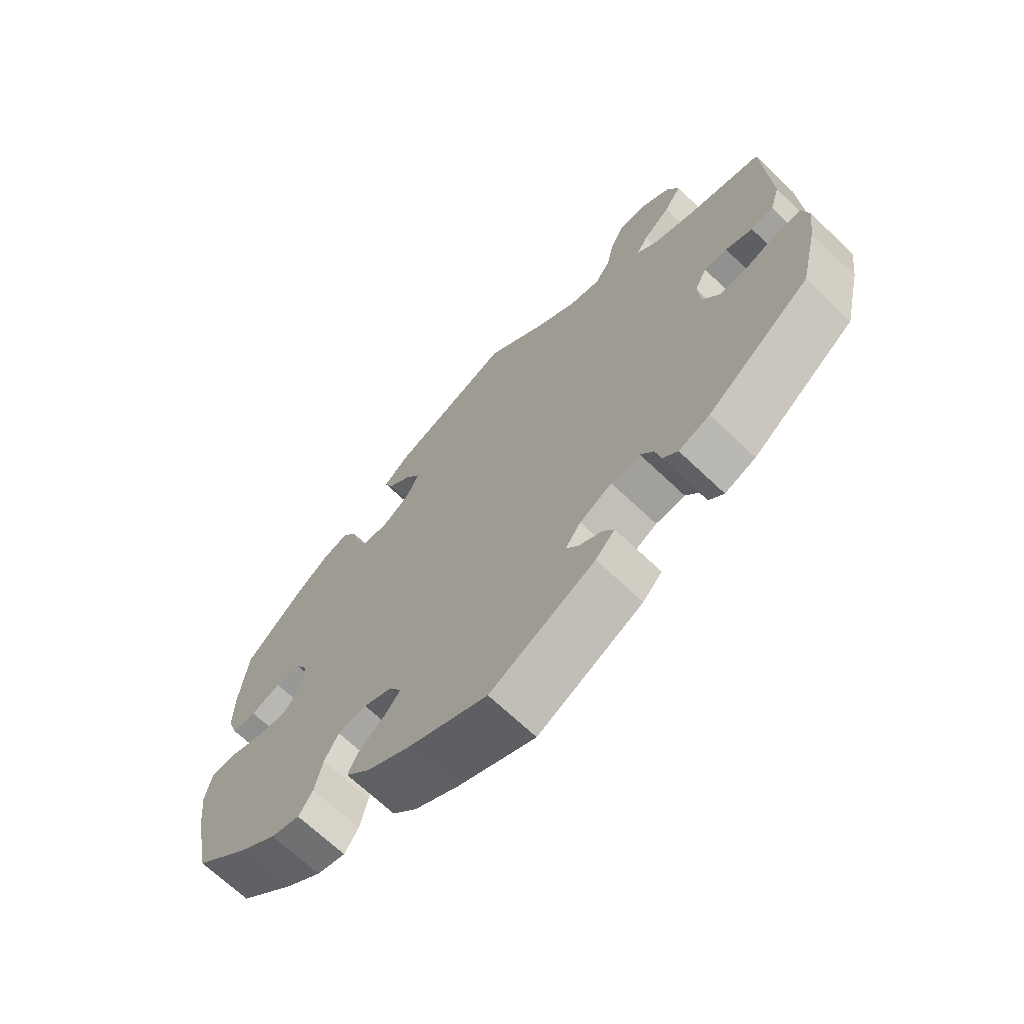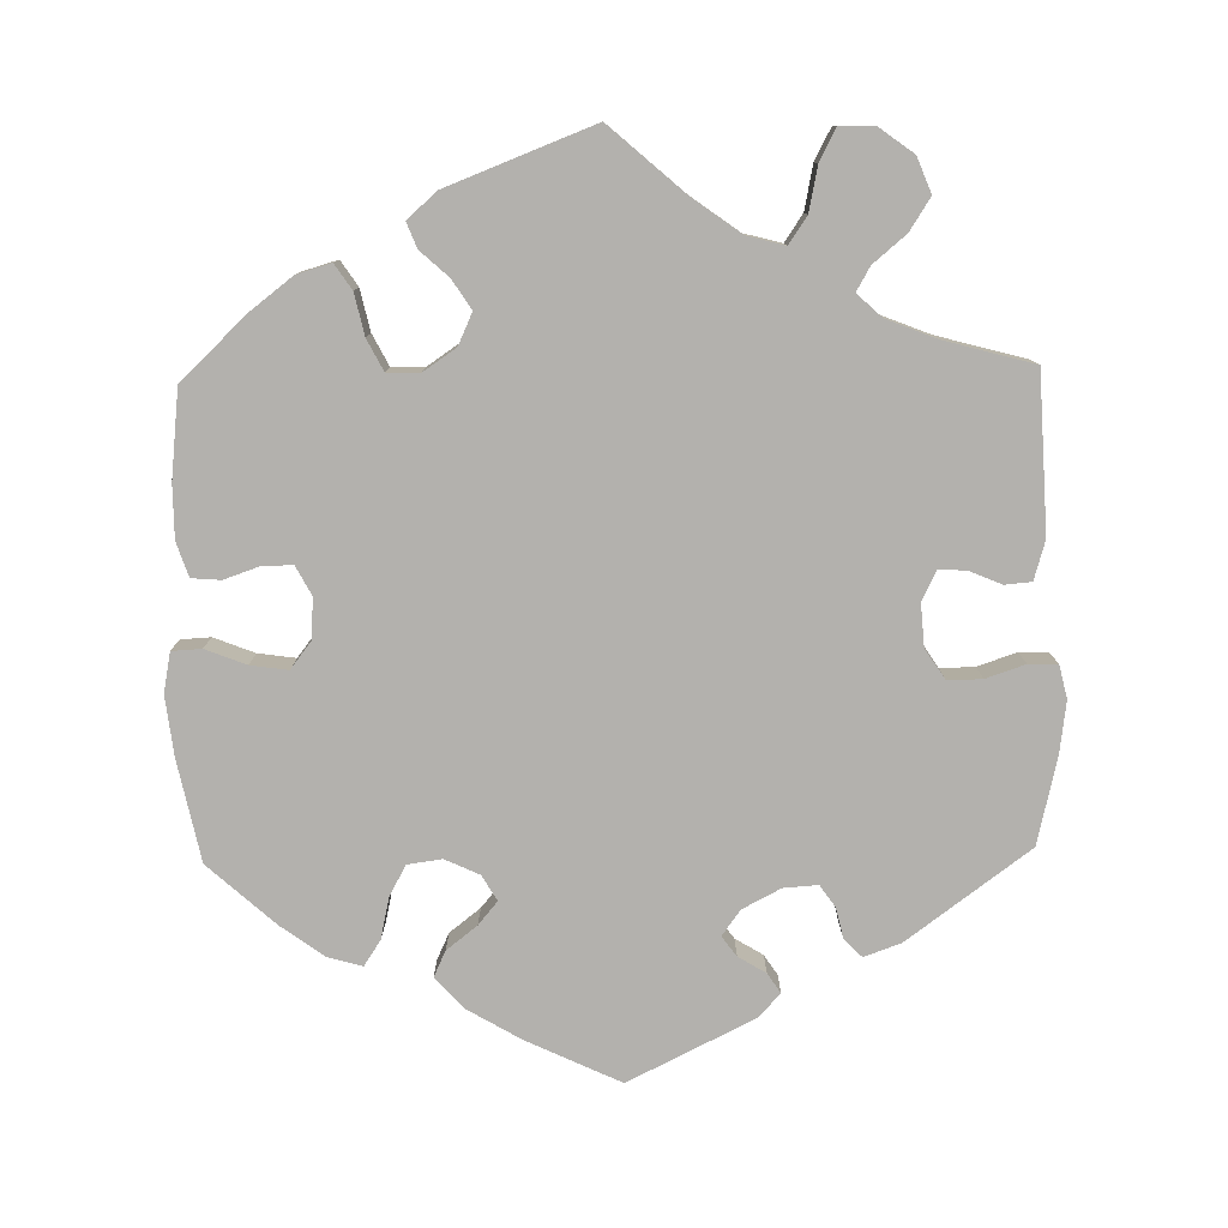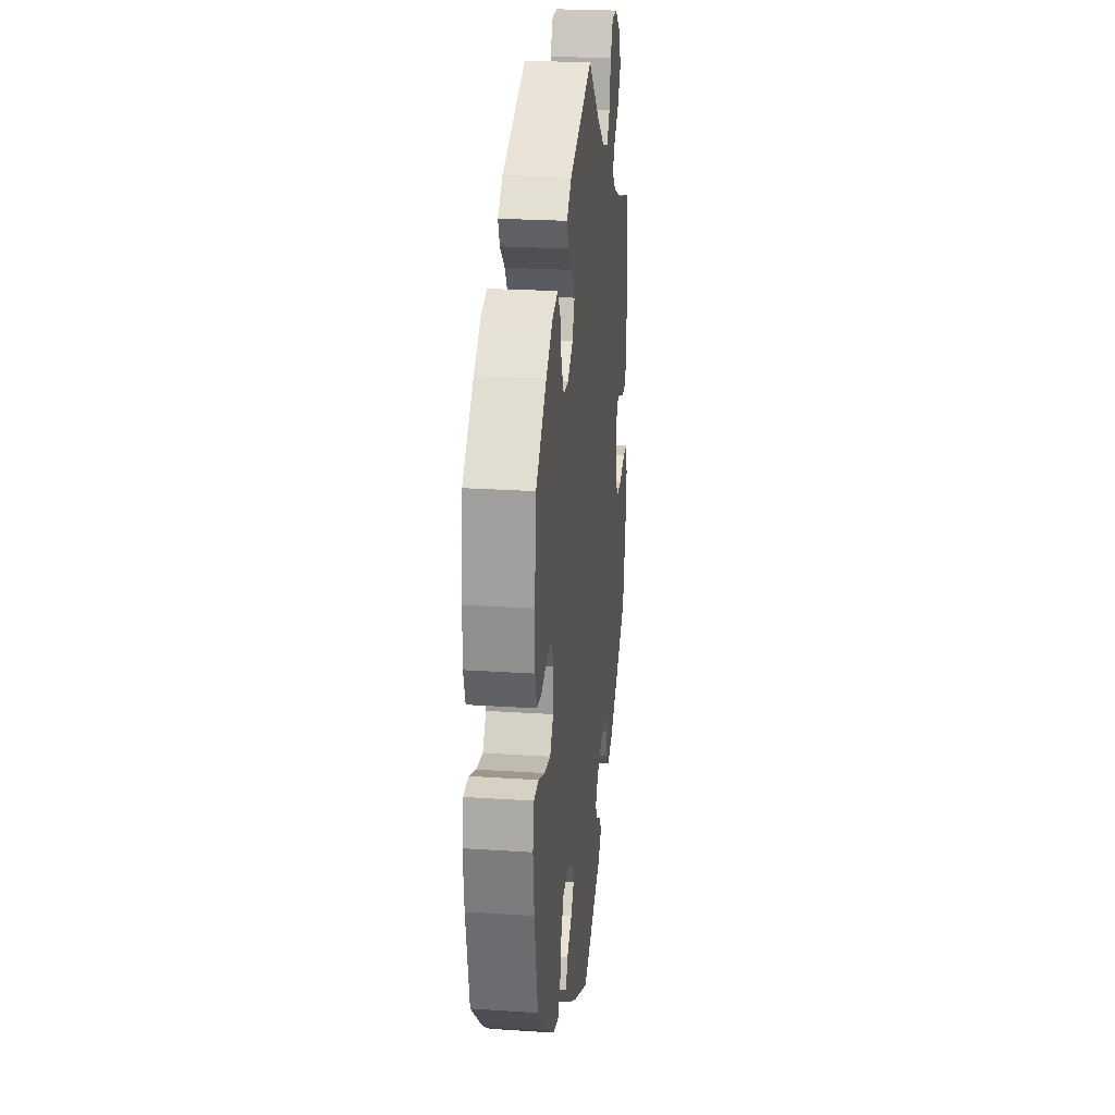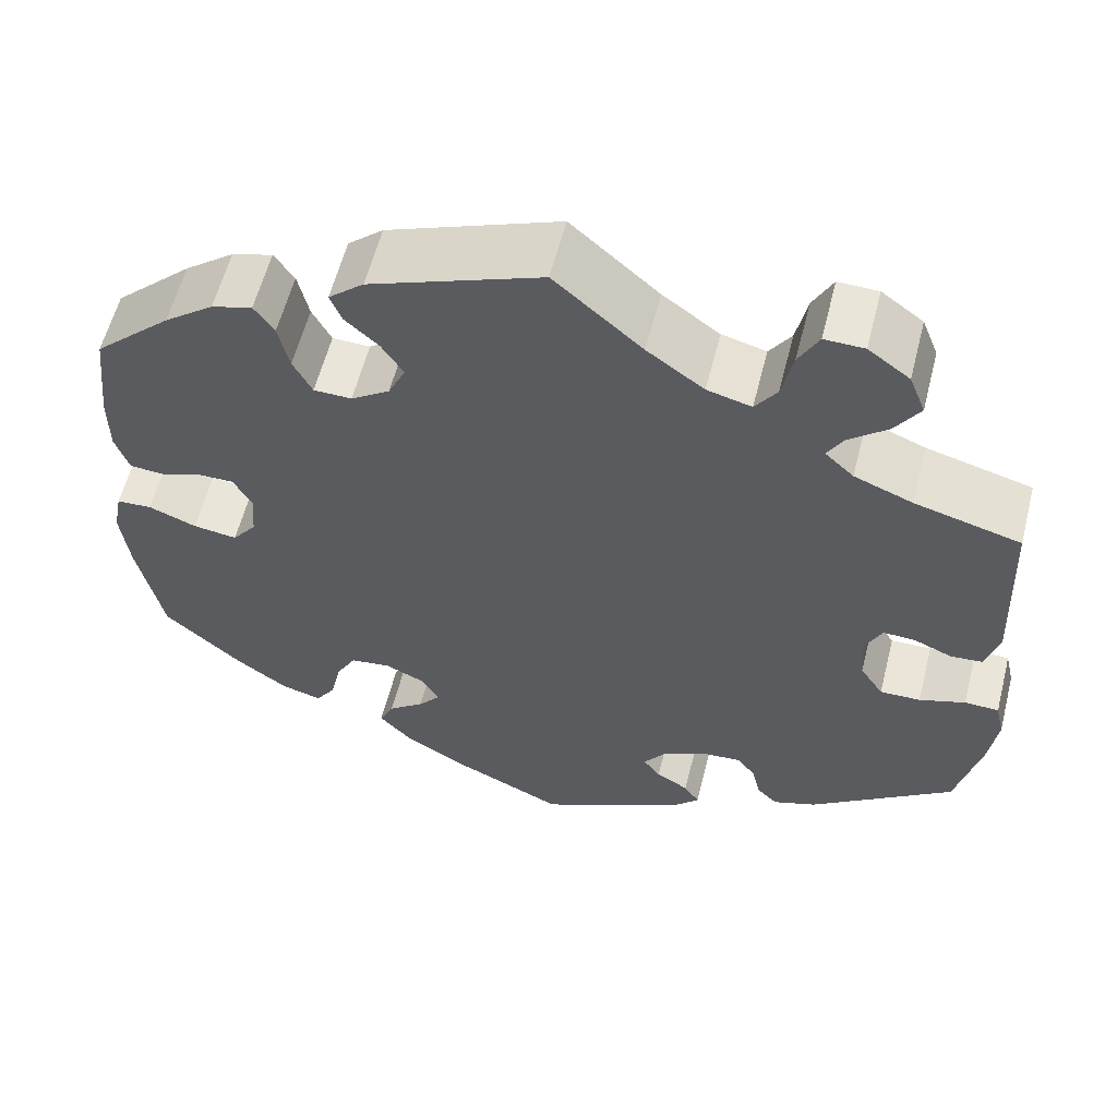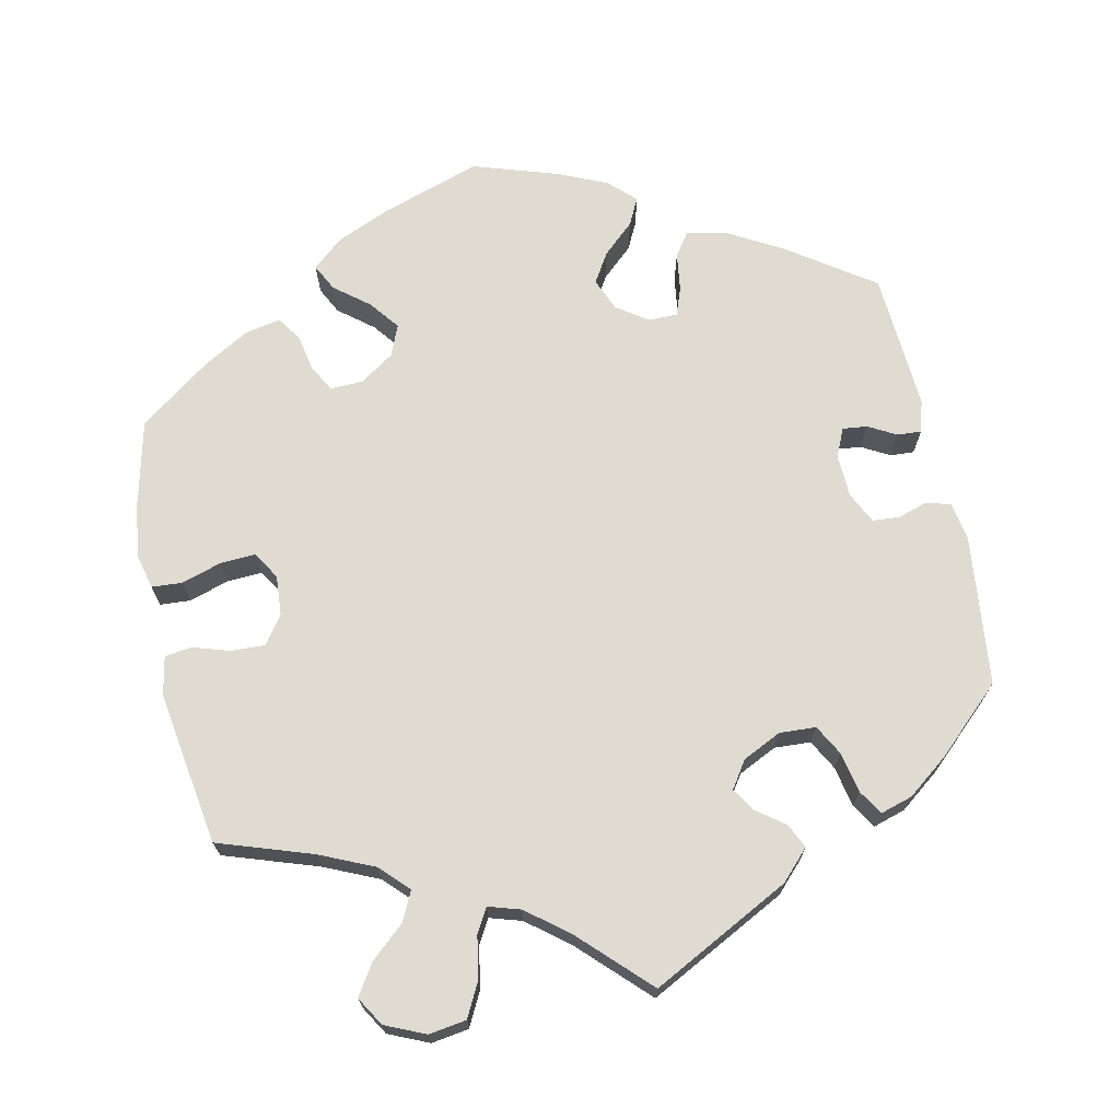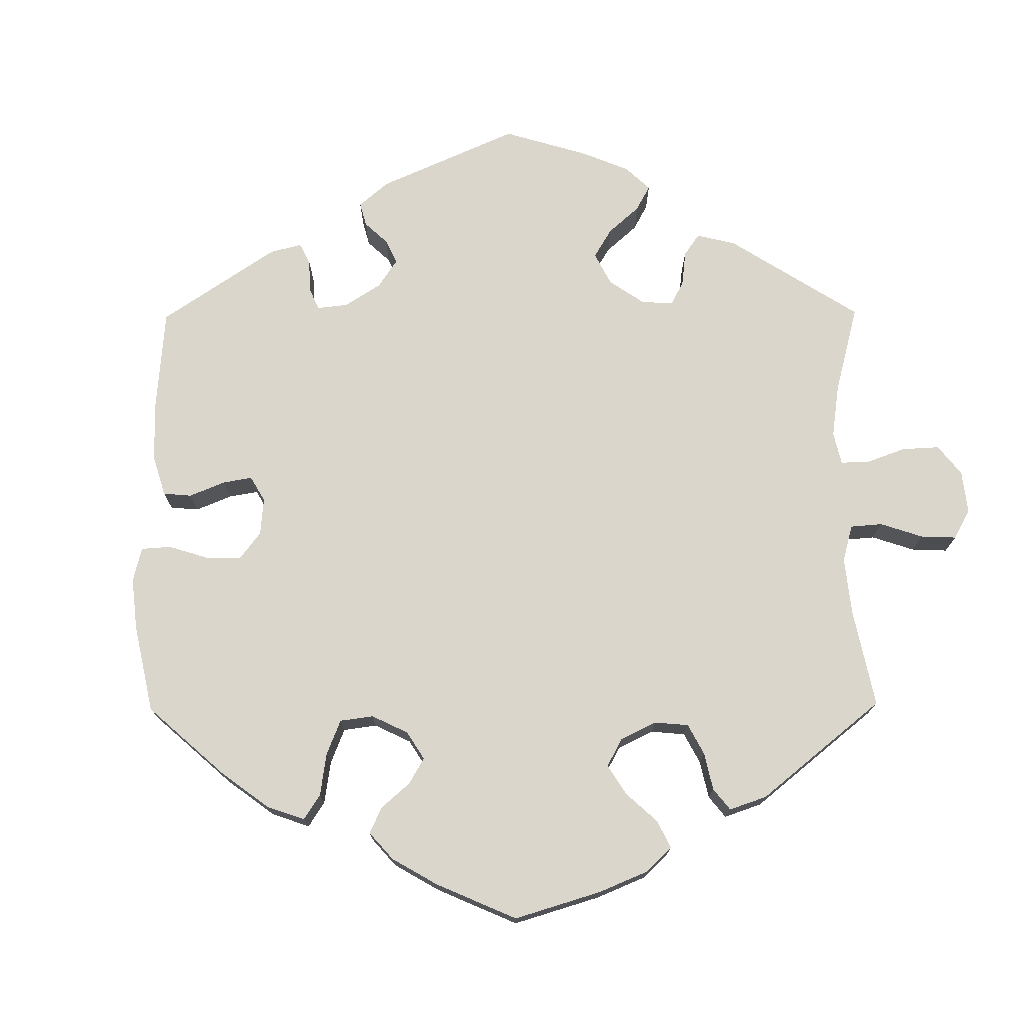
<metadata>
{"format":"obj","ext":"obj","renderer":"f3d","projection":"perspective","resolution":1024,"background":"white","views":[{"elev":-68.5,"azim":46.4,"up":"+Z"},{"elev":-79.2,"azim":1.2,"up":"+Y"},{"elev":23.8,"azim":-83.7,"up":"+Z"},{"elev":58.9,"azim":14.2,"up":"+Z"},{"elev":69.9,"azim":48.1,"up":"+Y"},{"elev":73.8,"azim":-60.5,"up":"+Y"}]}
</metadata>
<code>
v -0.121 0.07 -0.52
v -0.19 0.07 -0.479
v -0.228 0.07 -0.438
v -0.212 0.07 -0.404
v -0.172 0.07 -0.373
v -0.147 0.07 -0.343
v -0.166 0.07 -0.31
v -0.211 0.07 -0.289
v -0.256 0.07 -0.295
v -0.278 0.07 -0.335
v -0.29 0.07 -0.389
v -0.312 0.07 -0.422
v -0.357 0.07 -0.409
v -0.413 0.07 -0.368
v -0.5 0.07 -0.289
v -0.527 0.07 -0.157
v -0.536 0.07 -0.079
v -0.526 0.07 -0.027
v -0.487 0.07 -0.025
v -0.434 0.07 -0.046
v -0.385 0.07 -0.053
v -0.358 0.07 -0.018
v -0.354 0.07 0.035
v -0.374 0.07 0.073
v -0.413 0.07 0.073
v -0.46 0.07 0.057
v -0.498 0.07 0.06
v -0.513 0.07 0.105
v -0.513 0.07 0.174
v -0.5 0.07 0.289
v -0.414 0.07 0.37
v -0.359 0.07 0.412
v -0.314 0.07 0.425
v -0.292 0.07 0.392
v -0.28 0.07 0.338
v -0.259 0.07 0.297
v -0.217 0.07 0.296
v -0.174 0.07 0.325
v -0.155 0.07 0.366
v -0.179 0.07 0.404
v -0.216 0.07 0.438
v -0.229 0.07 0.471
v -0.19 0.07 0.505
v 0 0.07 0.578
v 0.097 0.07 0.492
v 0.16 0.07 0.446
v 0.209 0.07 0.433
v 0.233 0.07 0.468
v 0.245 0.07 0.526
v 0.267 0.07 0.568
v 0.311 0.07 0.567
v 0.357 0.07 0.533
v 0.375 0.07 0.487
v 0.348 0.07 0.445
v 0.305 0.07 0.409
v 0.287 0.07 0.378
v 0.319 0.07 0.348
v 0.384 0.07 0.322
v 0.501 0.07 0.29
v 0.51 0.07 0.086
v 0.495 0.07 0.035
v 0.46 0.07 0.032
v 0.418 0.07 0.05
v 0.382 0.07 0.052
v 0.363 0.07 0.014
v 0.367 0.07 -0.042
v 0.393 0.07 -0.082
v 0.438 0.07 -0.081
v 0.489 0.07 -0.064
v 0.527 0.07 -0.065
v 0.537 0.07 -0.108
v 0.528 0.07 -0.175
v 0.501 0.07 -0.289
v 0.341 0.07 -0.406
v 0.293 0.07 -0.423
v 0.27 0.07 -0.4
v 0.261 0.07 -0.36
v 0.241 0.07 -0.331
v 0.196 0.07 -0.334
v 0.146 0.07 -0.36
v 0.122 0.07 -0.393
v 0.141 0.07 -0.419
v 0.177 0.07 -0.441
v 0.194 0.07 -0.467
v 0.164 0.07 -0.498
v 0.001 0.07 -0.578
v -0.121 0 -0.52
v -0.19 0 -0.479
v -0.228 0 -0.438
v -0.212 0 -0.404
v -0.172 0 -0.373
v -0.147 0 -0.343
v -0.166 0 -0.31
v -0.211 0 -0.289
v -0.256 0 -0.295
v -0.278 0 -0.335
v -0.29 0 -0.389
v -0.312 0 -0.422
v -0.357 0 -0.409
v -0.413 0 -0.368
v -0.5 0 -0.289
v -0.527 0 -0.157
v -0.536 0 -0.079
v -0.526 0 -0.027
v -0.487 0 -0.025
v -0.434 0 -0.046
v -0.385 0 -0.053
v -0.358 0 -0.018
v -0.354 0 0.035
v -0.374 0 0.073
v -0.413 0 0.073
v -0.46 0 0.057
v -0.498 0 0.06
v -0.513 0 0.105
v -0.513 0 0.174
v -0.5 0 0.289
v -0.414 0 0.37
v -0.359 0 0.412
v -0.314 0 0.425
v -0.292 0 0.392
v -0.28 0 0.338
v -0.259 0 0.297
v -0.217 0 0.296
v -0.174 0 0.325
v -0.155 0 0.366
v -0.179 0 0.404
v -0.216 0 0.438
v -0.229 0 0.471
v -0.19 0 0.505
v 0 0 0.578
v 0.097 0 0.492
v 0.16 0 0.446
v 0.209 0 0.433
v 0.233 0 0.468
v 0.245 0 0.526
v 0.267 0 0.568
v 0.311 0 0.567
v 0.357 0 0.533
v 0.375 0 0.487
v 0.348 0 0.445
v 0.305 0 0.409
v 0.287 0 0.378
v 0.319 0 0.348
v 0.384 0 0.322
v 0.501 0 0.29
v 0.51 0 0.086
v 0.495 0 0.035
v 0.46 0 0.032
v 0.418 0 0.05
v 0.382 0 0.052
v 0.363 0 0.014
v 0.367 0 -0.042
v 0.393 0 -0.082
v 0.438 0 -0.081
v 0.489 0 -0.064
v 0.527 0 -0.065
v 0.537 0 -0.108
v 0.528 0 -0.175
v 0.501 0 -0.289
v 0.341 0 -0.406
v 0.293 0 -0.423
v 0.27 0 -0.4
v 0.261 0 -0.36
v 0.241 0 -0.331
v 0.196 0 -0.334
v 0.146 0 -0.36
v 0.122 0 -0.393
v 0.141 0 -0.419
v 0.177 0 -0.441
v 0.194 0 -0.467
v 0.164 0 -0.498
v 0.001 0 -0.578
f 82 83 84 85
f 81 82 85 86
f 74 75 76 77
f 74 77 78
f 73 74 78
f 72 73 78 79
f 68 69 70 71
f 67 68 71 72
f 60 61 62 63
f 58 59 60 63
f 57 58 63 64
f 56 57 64 65
f 52 53 54 55
f 52 55 56
f 51 52 56
f 48 49 50 51
f 47 48 51 56
f 46 47 56 65
f 42 43 44 45
f 40 41 42 45
f 39 40 45 46
f 38 39 46 65
f 32 33 34 35
f 32 35 36
f 31 32 36
f 30 31 36
f 29 30 36 37
f 25 26 27 28
f 24 25 28 29
f 17 18 19 20
f 17 20 21
f 16 17 21
f 15 16 21
f 14 15 21 22
f 10 11 12 13
f 9 10 13 14
f 2 3 4 5
f 2 5 6
f 81 86 1 2
f 80 81 2 6
f 79 80 6 7
f 67 72 79 7
f 66 67 7 8
f 37 38 65 66
f 24 29 37 66
f 23 24 66
f 22 23 66 8
f 9 14 22
f 8 9 22
f 171 170 169 168
f 172 171 168 167
f 163 162 161 160
f 164 163 160
f 164 160 159
f 165 164 159 158
f 157 156 155 154
f 158 157 154 153
f 149 148 147 146
f 149 146 145 144
f 150 149 144 143
f 151 150 143 142
f 141 140 139 138
f 142 141 138
f 142 138 137
f 137 136 135 134
f 142 137 134 133
f 151 142 133 132
f 131 130 129 128
f 131 128 127 126
f 132 131 126 125
f 151 132 125 124
f 121 120 119 118
f 122 121 118
f 122 118 117
f 122 117 116
f 123 122 116 115
f 114 113 112 111
f 115 114 111 110
f 106 105 104 103
f 107 106 103
f 107 103 102
f 107 102 101
f 108 107 101 100
f 99 98 97 96
f 100 99 96 95
f 91 90 89 88
f 92 91 88
f 88 87 172 167
f 92 88 167 166
f 93 92 166 165
f 93 165 158 153
f 94 93 153 152
f 152 151 124 123
f 152 123 115 110
f 152 110 109
f 94 152 109 108
f 108 100 95
f 108 95 94
f 1 87 88 2
f 2 88 89 3
f 3 89 90 4
f 4 90 91 5
f 5 91 92 6
f 6 92 93 7
f 7 93 94 8
f 8 94 95 9
f 9 95 96 10
f 10 96 97 11
f 11 97 98 12
f 12 98 99 13
f 13 99 100 14
f 14 100 101 15
f 15 101 102 16
f 16 102 103 17
f 17 103 104 18
f 18 104 105 19
f 19 105 106 20
f 20 106 107 21
f 21 107 108 22
f 22 108 109 23
f 23 109 110 24
f 24 110 111 25
f 25 111 112 26
f 26 112 113 27
f 27 113 114 28
f 28 114 115 29
f 29 115 116 30
f 30 116 117 31
f 31 117 118 32
f 32 118 119 33
f 33 119 120 34
f 34 120 121 35
f 35 121 122 36
f 36 122 123 37
f 37 123 124 38
f 38 124 125 39
f 39 125 126 40
f 40 126 127 41
f 41 127 128 42
f 42 128 129 43
f 43 129 130 44
f 44 130 131 45
f 45 131 132 46
f 46 132 133 47
f 47 133 134 48
f 48 134 135 49
f 49 135 136 50
f 50 136 137 51
f 51 137 138 52
f 52 138 139 53
f 53 139 140 54
f 54 140 141 55
f 55 141 142 56
f 56 142 143 57
f 57 143 144 58
f 58 144 145 59
f 59 145 146 60
f 60 146 147 61
f 61 147 148 62
f 62 148 149 63
f 63 149 150 64
f 64 150 151 65
f 65 151 152 66
f 66 152 153 67
f 67 153 154 68
f 68 154 155 69
f 69 155 156 70
f 70 156 157 71
f 71 157 158 72
f 72 158 159 73
f 73 159 160 74
f 74 160 161 75
f 75 161 162 76
f 76 162 163 77
f 77 163 164 78
f 78 164 165 79
f 79 165 166 80
f 80 166 167 81
f 81 167 168 82
f 82 168 169 83
f 83 169 170 84
f 84 170 171 85
f 85 171 172 86
f 86 172 87 1

</code>
